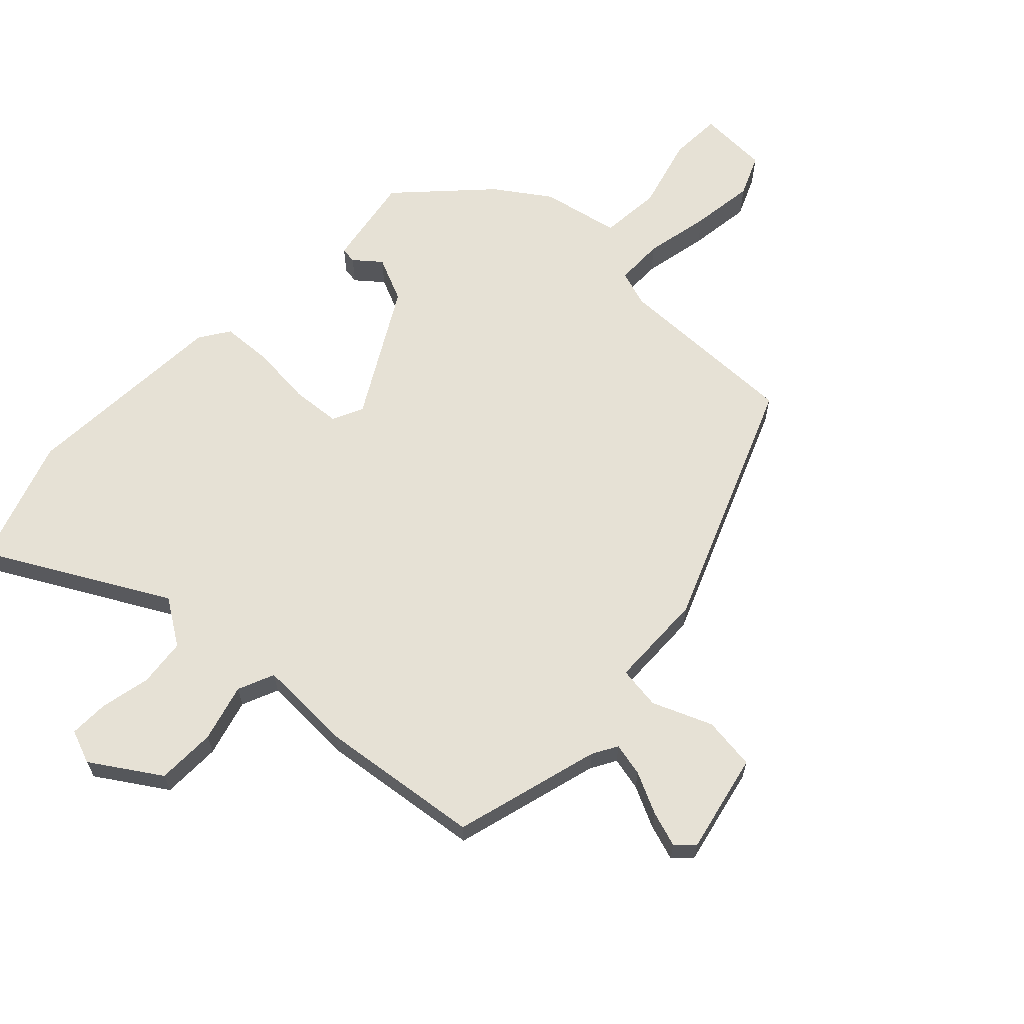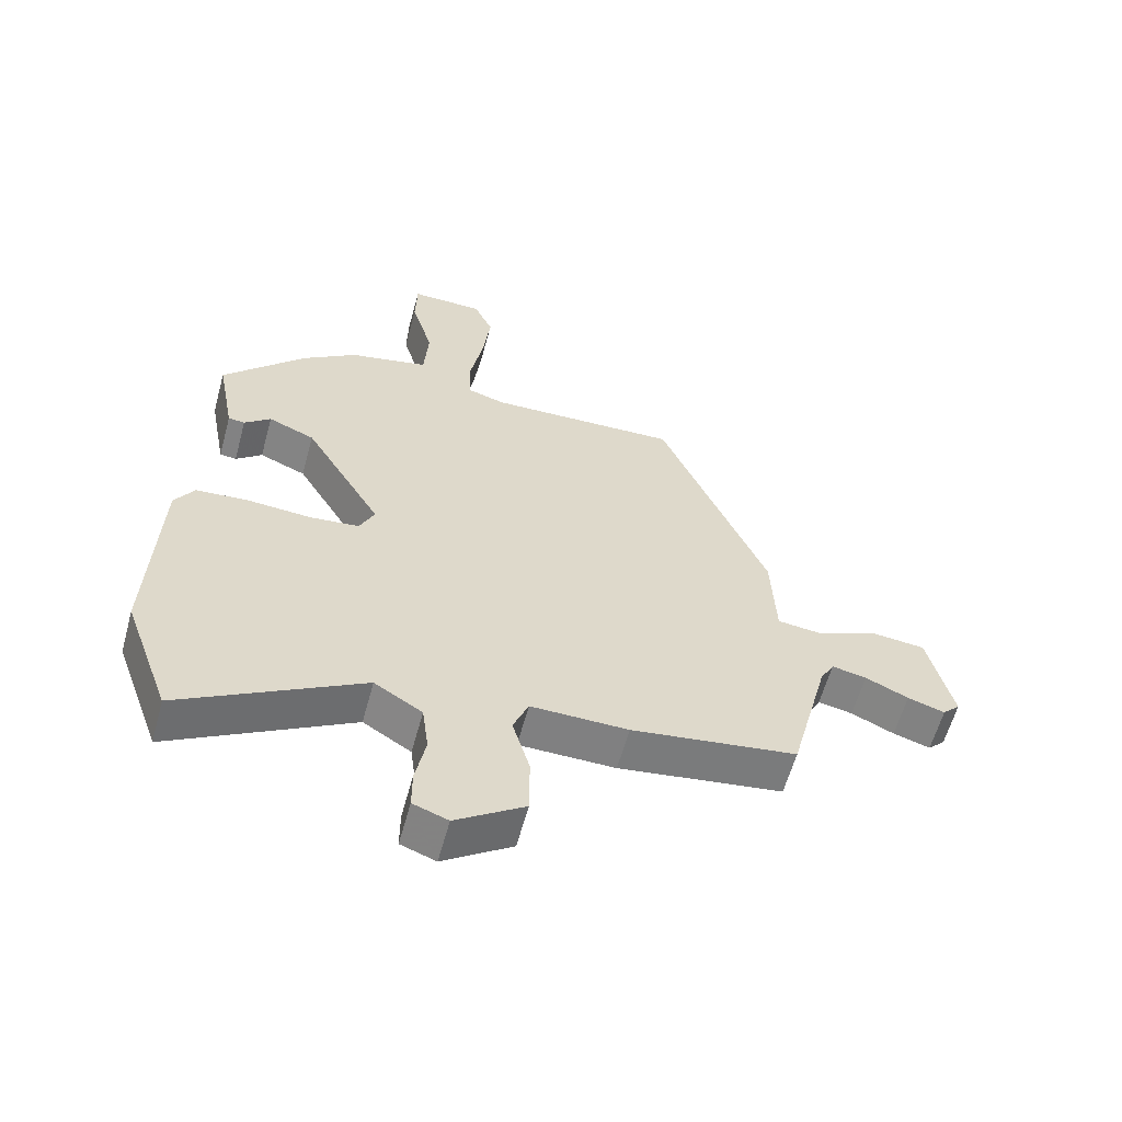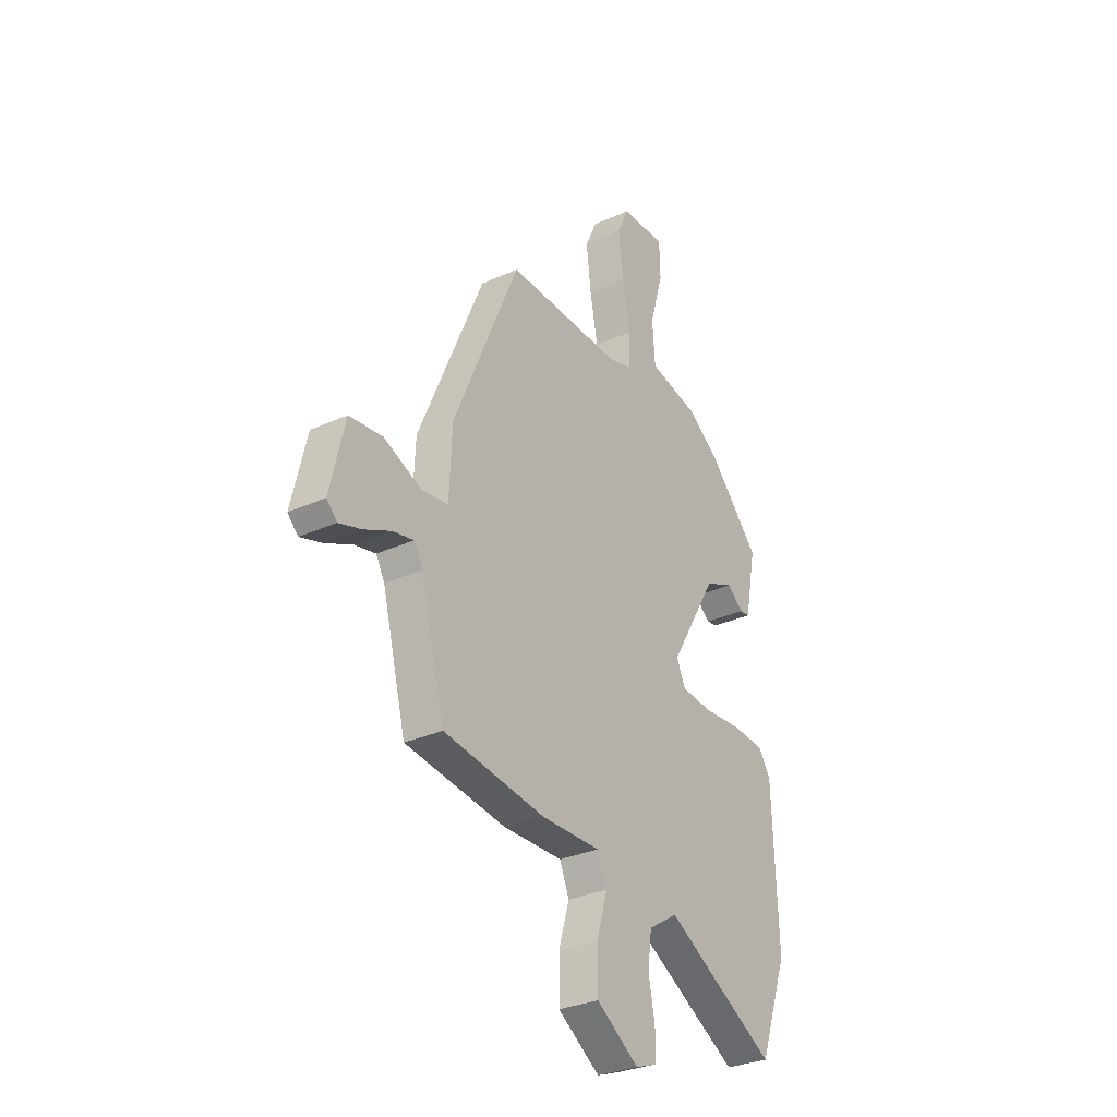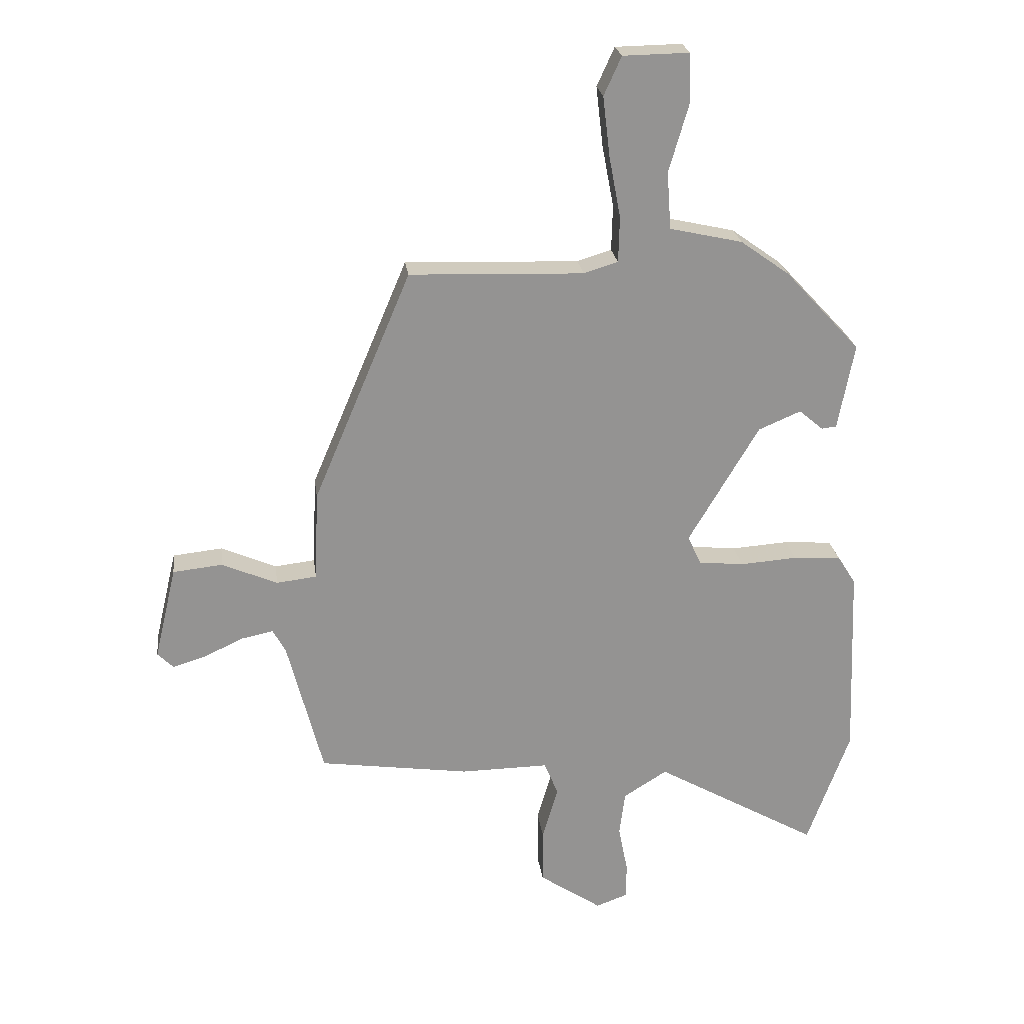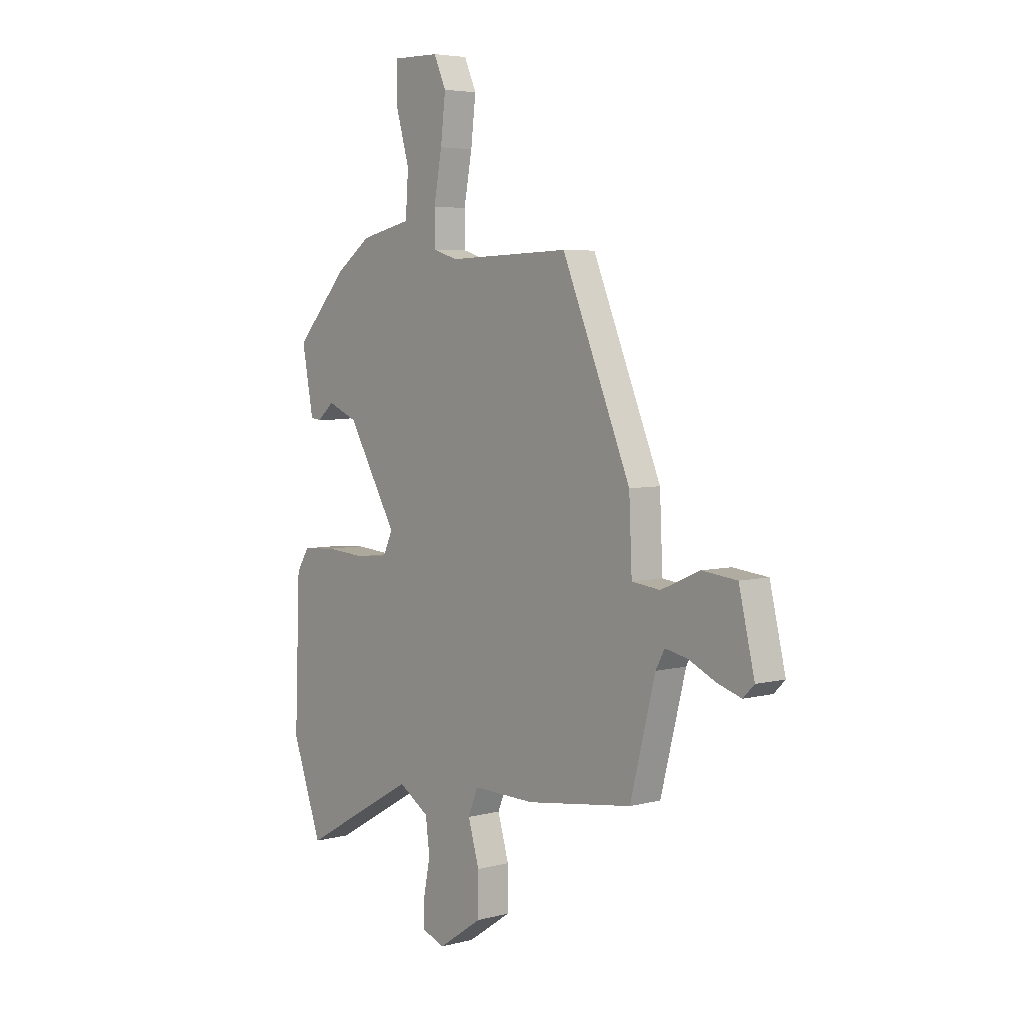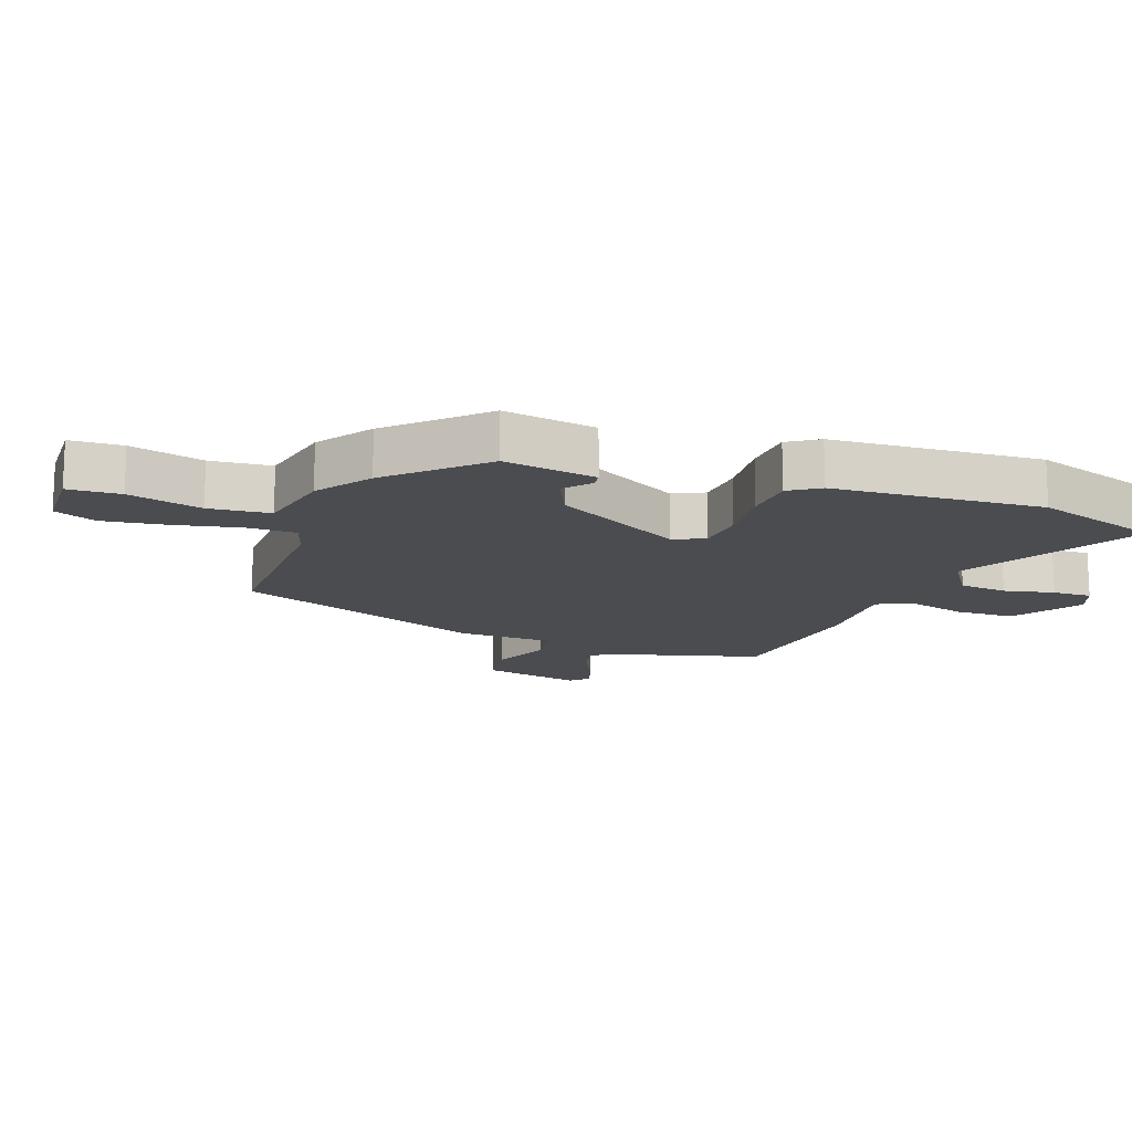
<metadata>
{"format":"obj","ext":"obj","renderer":"f3d","projection":"perspective","resolution":1024,"background":"white","views":[{"elev":64.1,"azim":-135.3,"up":"+Y"},{"elev":-60.0,"azim":164.7,"up":"+Z"},{"elev":-30.3,"azim":-56.5,"up":"+Z"},{"elev":23.6,"azim":-7.4,"up":"+Z"},{"elev":5.0,"azim":-129.5,"up":"+Z"},{"elev":-14.9,"azim":71.3,"up":"+Y"}]}
</metadata>
<code>
v 0.345 0.07 0.461
v 0.474 0.07 0.322
v 0.446 0.07 0.174
v 0.42 0.07 0.171
v 0.379 0.07 0.206
v 0.306 0.07 0.175
v 0.185 0.07 -0.029
v 0.208 0.07 -0.079
v 0.286 0.07 -0.087
v 0.384 0.07 -0.08
v 0.467 0.07 -0.086
v 0.498 0.07 -0.135
v 0.511 0.07 -0.47
v 0.438 0.07 -0.672
v 0.155 0.07 -0.511
v 0.08 0.07 -0.558
v 0.07 0.07 -0.635
v 0.086 0.07 -0.716
v 0.086 0.07 -0.779
v 0.031 0.07 -0.799
v -0.077 0.07 -0.726
v -0.077 0.07 -0.631
v -0.05 0.07 -0.539
v -0.074 0.07 -0.48
v -0.226 0.07 -0.482
v -0.485 0.07 -0.445
v -0.546 0.07 -0.208
v -0.568 0.07 -0.168
v -0.622 0.07 -0.179
v -0.689 0.07 -0.21
v -0.747 0.07 -0.228
v -0.774 0.07 -0.201
v -0.736 0.07 -0.041
v -0.651 0.07 -0.032
v -0.556 0.07 -0.073
v -0.487 0.07 -0.065
v -0.48 0.07 0.09
v -0.312 0.07 0.487
v -0.013 0.07 0.477
v 0.046 0.07 0.495
v 0.048 0.07 0.573
v 0.028 0.07 0.679
v 0.016 0.07 0.781
v 0.046 0.07 0.847
v 0.16 0.07 0.849
v 0.162 0.07 0.765
v 0.128 0.07 0.648
v 0.135 0.07 0.55
v 0.26 0.07 0.522
v 0.345 0 0.461
v 0.474 0 0.322
v 0.446 0 0.174
v 0.42 0 0.171
v 0.379 0 0.206
v 0.306 0 0.175
v 0.185 0 -0.029
v 0.208 0 -0.079
v 0.286 0 -0.087
v 0.384 0 -0.08
v 0.467 0 -0.086
v 0.498 0 -0.135
v 0.511 0 -0.47
v 0.438 0 -0.672
v 0.155 0 -0.511
v 0.08 0 -0.558
v 0.07 0 -0.635
v 0.086 0 -0.716
v 0.086 0 -0.779
v 0.031 0 -0.799
v -0.077 0 -0.726
v -0.077 0 -0.631
v -0.05 0 -0.539
v -0.074 0 -0.48
v -0.226 0 -0.482
v -0.485 0 -0.445
v -0.546 0 -0.208
v -0.568 0 -0.168
v -0.622 0 -0.179
v -0.689 0 -0.21
v -0.747 0 -0.228
v -0.774 0 -0.201
v -0.736 0 -0.041
v -0.651 0 -0.032
v -0.556 0 -0.073
v -0.487 0 -0.065
v -0.48 0 0.09
v -0.312 0 0.487
v -0.013 0 0.477
v 0.046 0 0.495
v 0.048 0 0.573
v 0.028 0 0.679
v 0.016 0 0.781
v 0.046 0 0.847
v 0.16 0 0.849
v 0.162 0 0.765
v 0.128 0 0.648
v 0.135 0 0.55
v 0.26 0 0.522
f 48 49 1 2
f 44 45 46 47
f 44 47 48
f 41 42 43 44
f 41 44 48
f 40 41 48 2
f 36 37 38 39
f 36 39 40 2
f 32 33 34 35
f 32 35 36
f 29 30 31 32
f 28 29 32 36
f 27 28 36 2
f 24 25 26 27
f 20 21 22 23
f 18 19 20 23
f 17 18 23 24
f 16 17 24
f 15 16 24 27
f 13 14 15
f 9 10 11 12
f 8 9 12 13
f 2 3 4 5
f 2 5 6
f 27 2 6
f 8 13 15 27
f 7 8 27
f 6 7 27
f 51 50 98 97
f 96 95 94 93
f 97 96 93
f 93 92 91 90
f 97 93 90
f 51 97 90 89
f 88 87 86 85
f 51 89 88 85
f 84 83 82 81
f 85 84 81
f 81 80 79 78
f 85 81 78 77
f 51 85 77 76
f 76 75 74 73
f 72 71 70 69
f 72 69 68 67
f 73 72 67 66
f 73 66 65
f 76 73 65 64
f 64 63 62
f 61 60 59 58
f 62 61 58 57
f 54 53 52 51
f 55 54 51
f 55 51 76
f 76 64 62 57
f 76 57 56
f 76 56 55
f 1 50 51 2
f 2 51 52 3
f 3 52 53 4
f 4 53 54 5
f 5 54 55 6
f 6 55 56 7
f 7 56 57 8
f 8 57 58 9
f 9 58 59 10
f 10 59 60 11
f 11 60 61 12
f 12 61 62 13
f 13 62 63 14
f 14 63 64 15
f 15 64 65 16
f 16 65 66 17
f 17 66 67 18
f 18 67 68 19
f 19 68 69 20
f 20 69 70 21
f 21 70 71 22
f 22 71 72 23
f 23 72 73 24
f 24 73 74 25
f 25 74 75 26
f 26 75 76 27
f 27 76 77 28
f 28 77 78 29
f 29 78 79 30
f 30 79 80 31
f 31 80 81 32
f 32 81 82 33
f 33 82 83 34
f 34 83 84 35
f 35 84 85 36
f 36 85 86 37
f 37 86 87 38
f 38 87 88 39
f 39 88 89 40
f 40 89 90 41
f 41 90 91 42
f 42 91 92 43
f 43 92 93 44
f 44 93 94 45
f 45 94 95 46
f 46 95 96 47
f 47 96 97 48
f 48 97 98 49
f 49 98 50 1

</code>
